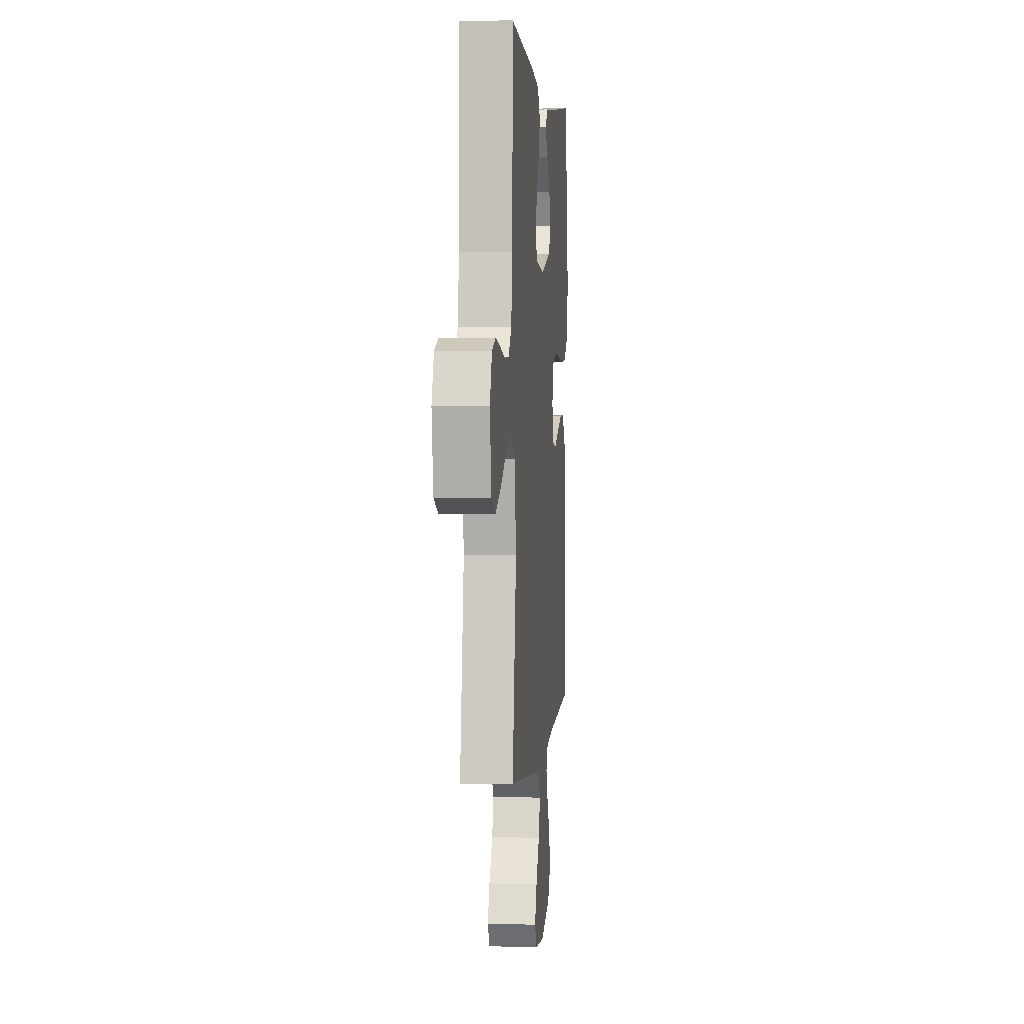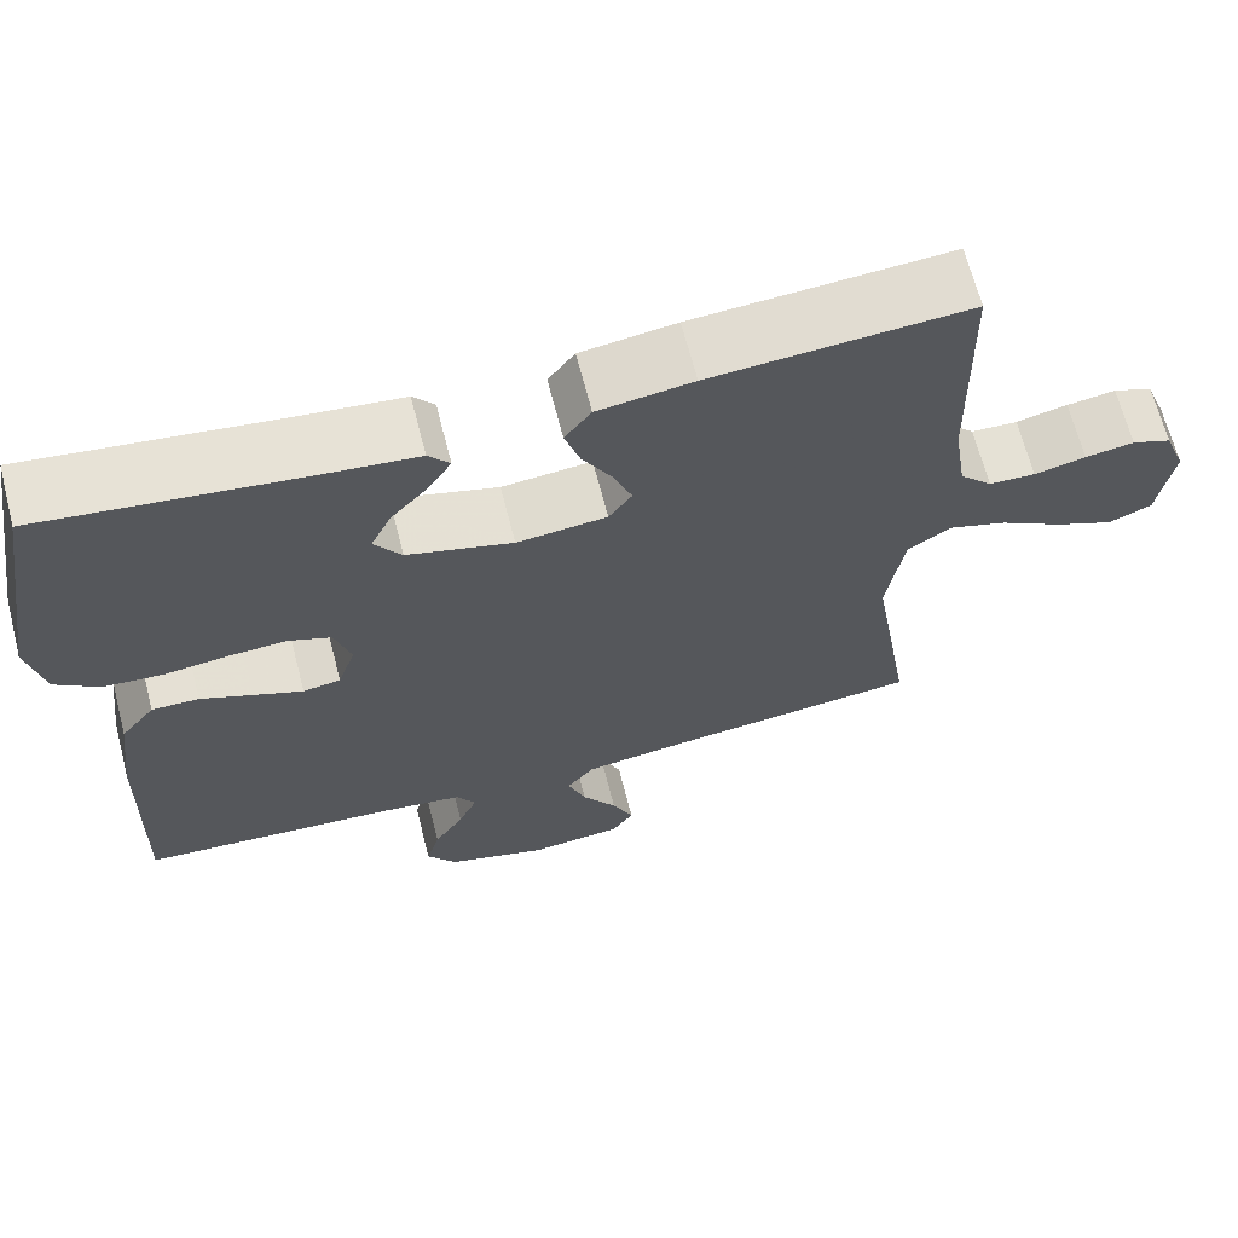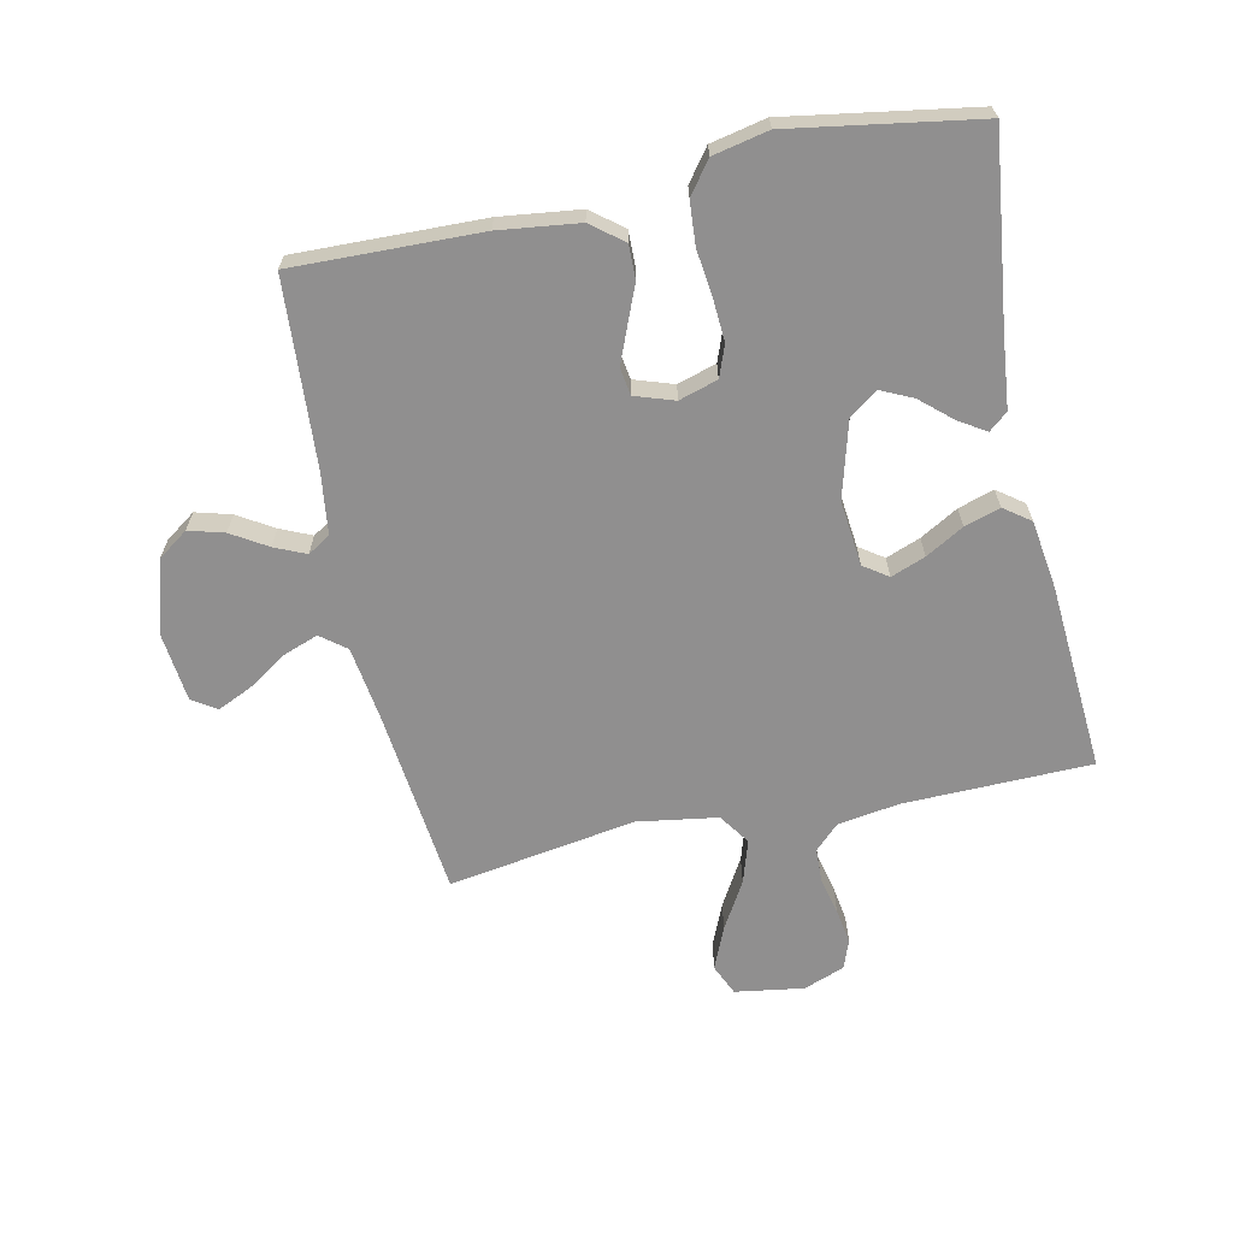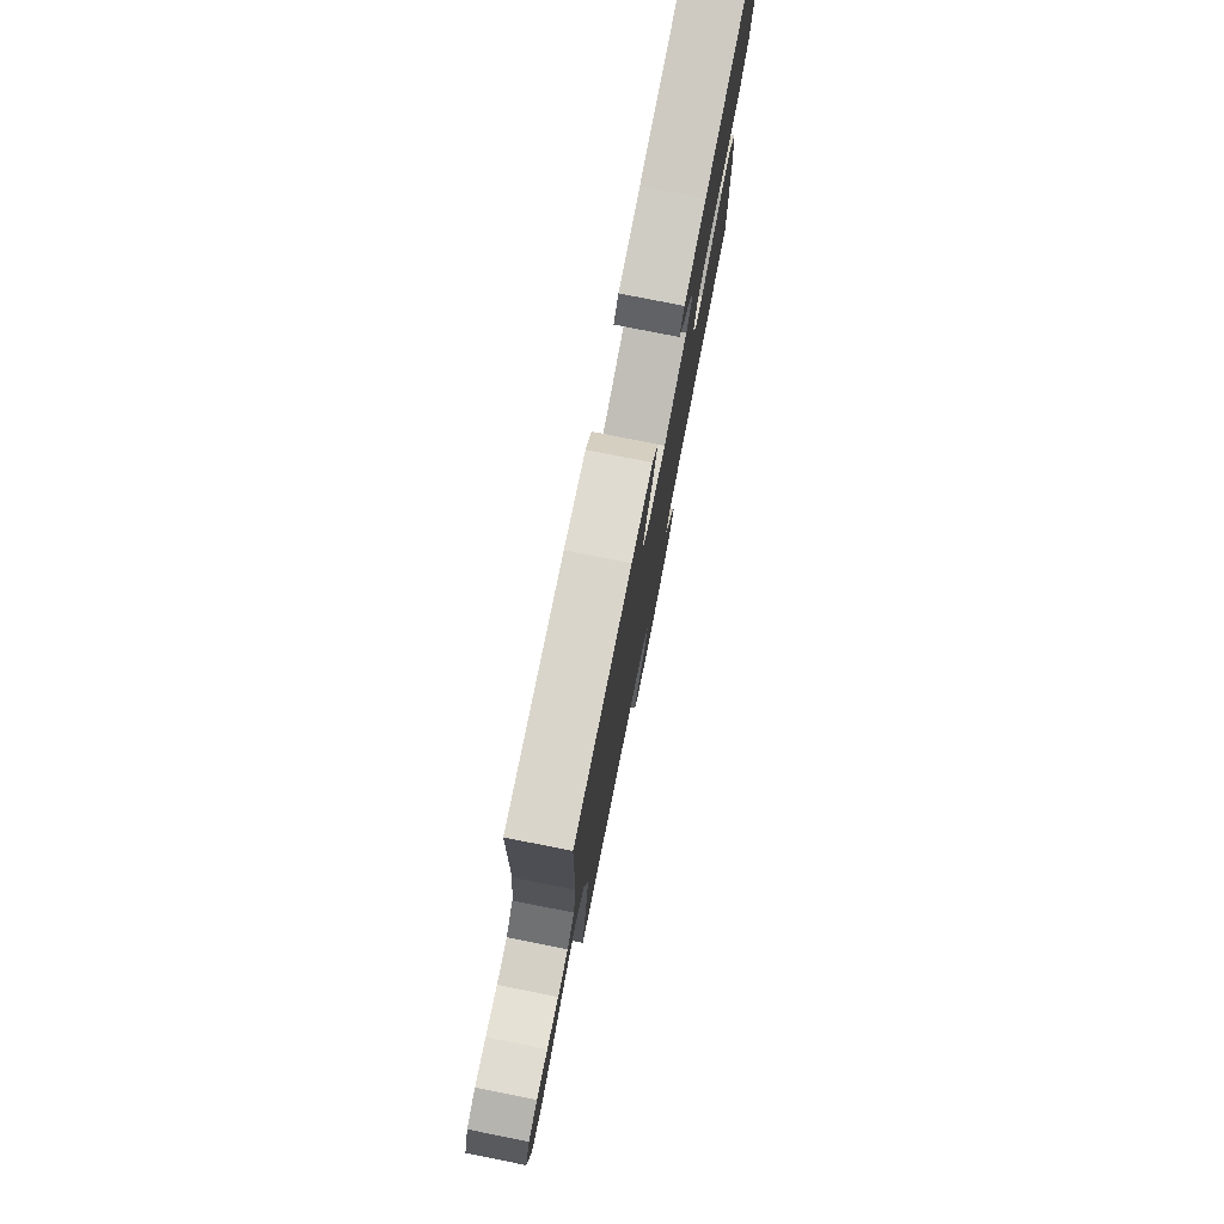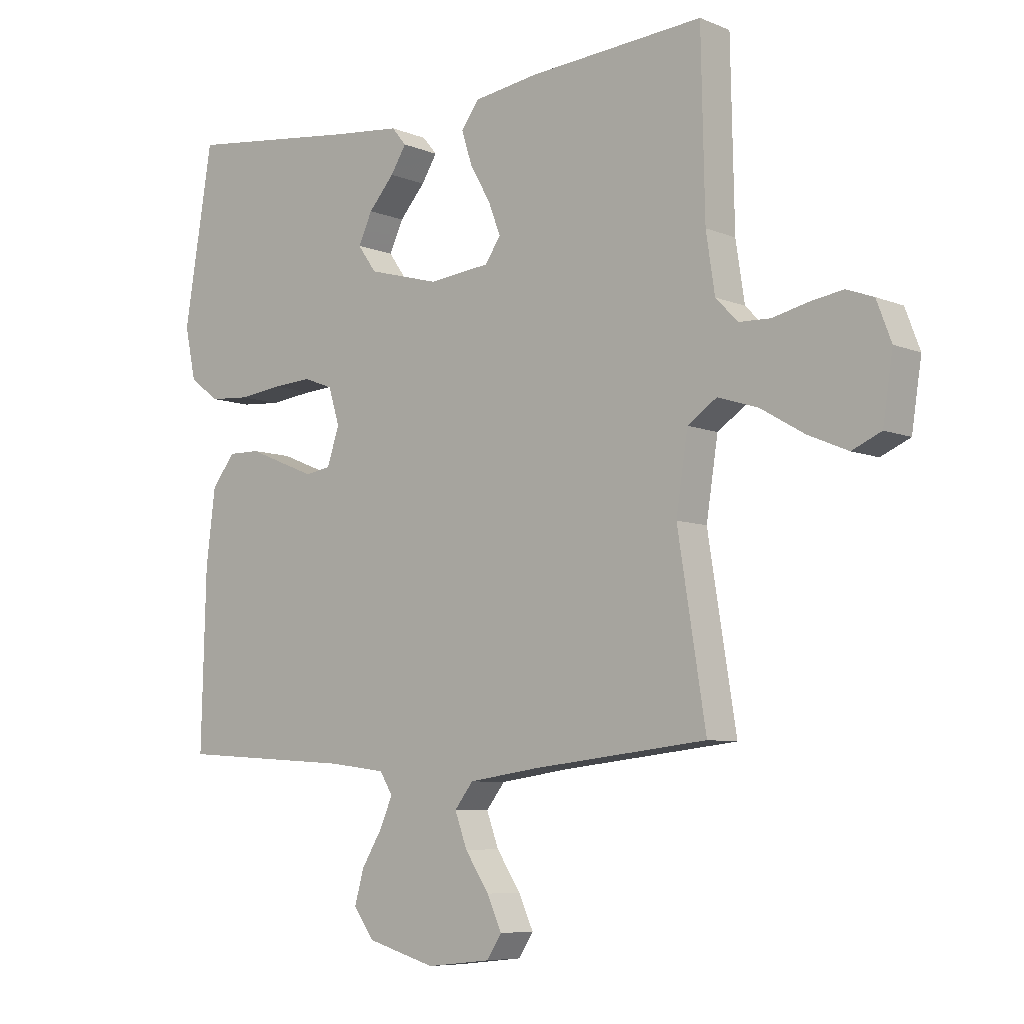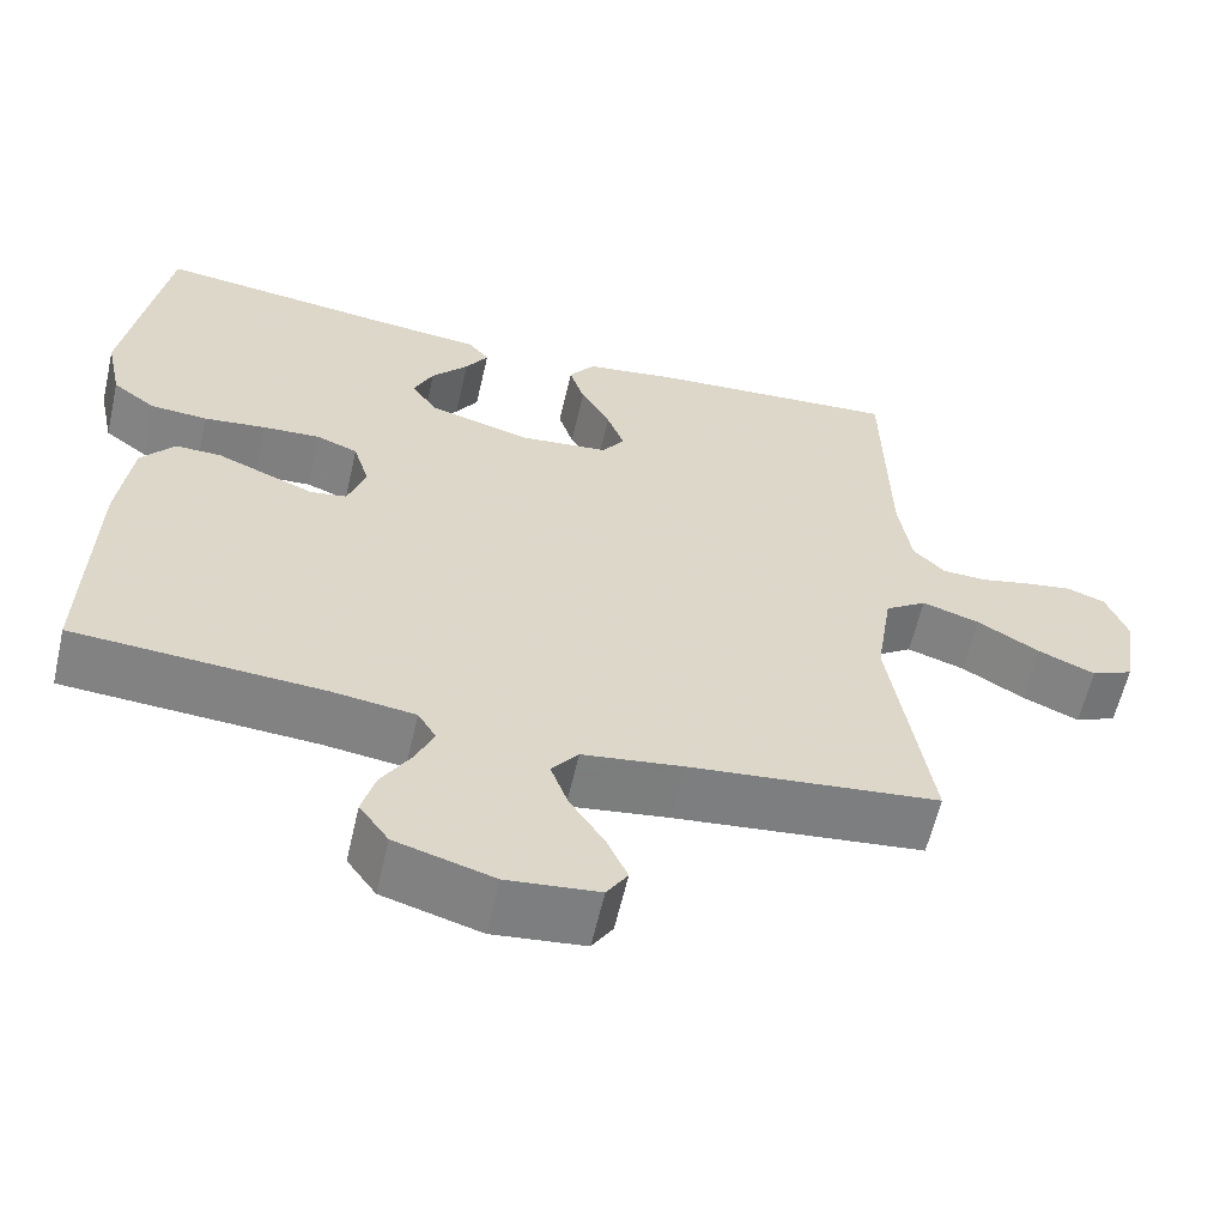
<metadata>
{"format":"obj","ext":"obj","renderer":"f3d","projection":"perspective","resolution":1024,"background":"white","views":[{"elev":2.7,"azim":95.2,"up":"+Z"},{"elev":66.3,"azim":-14.4,"up":"+Z"},{"elev":-65.4,"azim":-77.9,"up":"+Y"},{"elev":78.5,"azim":101.2,"up":"+Z"},{"elev":-7.2,"azim":40.6,"up":"+Z"},{"elev":-60.3,"azim":-12.9,"up":"+Z"}]}
</metadata>
<code>
v -0.5 0.07 -0.5
v -0.492 0.07 -0.2
v -0.476 0.07 -0.072
v -0.436 0.07 -0.021
v -0.381 0.07 -0.022
v -0.32 0.07 -0.047
v -0.263 0.07 -0.07
v -0.219 0.07 -0.063
v -0.198 0.07 0
v -0.217 0.07 0.062
v -0.267 0.07 0.081
v -0.335 0.07 0.077
v -0.41 0.07 0.068
v -0.479 0.07 0.073
v -0.53 0.07 0.111
v -0.549 0.07 0.2
v -0.5 0.07 0.5
v -0.2 0.07 0.463
v -0.085 0.07 0.451
v -0.06 0.07 0.421
v -0.087 0.07 0.378
v -0.131 0.07 0.328
v -0.155 0.07 0.277
v -0.123 0.07 0.232
v 0 0.07 0.198
v 0.105 0.07 0.209
v 0.132 0.07 0.248
v 0.111 0.07 0.303
v 0.076 0.07 0.364
v 0.058 0.07 0.421
v 0.089 0.07 0.463
v 0.2 0.07 0.479
v 0.5 0.07 0.5
v 0.506 0.07 0.2
v 0.521 0.07 0.101
v 0.559 0.07 0.062
v 0.613 0.07 0.06
v 0.673 0.07 0.074
v 0.73 0.07 0.083
v 0.776 0.07 0.066
v 0.801 0.07 0
v 0.784 0.07 -0.11
v 0.734 0.07 -0.132
v 0.666 0.07 -0.103
v 0.591 0.07 -0.059
v 0.522 0.07 -0.037
v 0.472 0.07 -0.071
v 0.452 0.07 -0.2
v 0.5 0.07 -0.5
v 0.2 0.07 -0.533
v 0.08 0.07 -0.55
v 0.048 0.07 -0.591
v 0.069 0.07 -0.648
v 0.11 0.07 -0.71
v 0.135 0.07 -0.765
v 0.11 0.07 -0.804
v 0 0.07 -0.816
v -0.118 0.07 -0.782
v -0.153 0.07 -0.733
v -0.137 0.07 -0.676
v -0.102 0.07 -0.619
v -0.08 0.07 -0.569
v -0.102 0.07 -0.533
v -0.2 0.07 -0.52
v -0.5 0 -0.5
v -0.492 0 -0.2
v -0.476 0 -0.072
v -0.436 0 -0.021
v -0.381 0 -0.022
v -0.32 0 -0.047
v -0.263 0 -0.07
v -0.219 0 -0.063
v -0.198 0 0
v -0.217 0 0.062
v -0.267 0 0.081
v -0.335 0 0.077
v -0.41 0 0.068
v -0.479 0 0.073
v -0.53 0 0.111
v -0.549 0 0.2
v -0.5 0 0.5
v -0.2 0 0.463
v -0.085 0 0.451
v -0.06 0 0.421
v -0.087 0 0.378
v -0.131 0 0.328
v -0.155 0 0.277
v -0.123 0 0.232
v 0 0 0.198
v 0.105 0 0.209
v 0.132 0 0.248
v 0.111 0 0.303
v 0.076 0 0.364
v 0.058 0 0.421
v 0.089 0 0.463
v 0.2 0 0.479
v 0.5 0 0.5
v 0.506 0 0.2
v 0.521 0 0.101
v 0.559 0 0.062
v 0.613 0 0.06
v 0.673 0 0.074
v 0.73 0 0.083
v 0.776 0 0.066
v 0.801 0 0
v 0.784 0 -0.11
v 0.734 0 -0.132
v 0.666 0 -0.103
v 0.591 0 -0.059
v 0.522 0 -0.037
v 0.472 0 -0.071
v 0.452 0 -0.2
v 0.5 0 -0.5
v 0.2 0 -0.533
v 0.08 0 -0.55
v 0.048 0 -0.591
v 0.069 0 -0.648
v 0.11 0 -0.71
v 0.135 0 -0.765
v 0.11 0 -0.804
v 0 0 -0.816
v -0.118 0 -0.782
v -0.153 0 -0.733
v -0.137 0 -0.676
v -0.102 0 -0.619
v -0.08 0 -0.569
v -0.102 0 -0.533
v -0.2 0 -0.52
f 58 59 60 61
f 58 61 62
f 57 58 62
f 56 57 62
f 53 54 55 56
f 52 53 56 62
f 51 52 62 63
f 48 49 50
f 47 48 50 51
f 42 43 44 45
f 42 45 46
f 41 42 46
f 40 41 46
f 37 38 39 40
f 37 40 46
f 36 37 46 47
f 31 32 33 34
f 31 34 35
f 28 29 30 31
f 27 28 31 35
f 26 27 35 36
f 19 20 21 22
f 18 19 22 23
f 17 18 23
f 16 17 23 24
f 12 13 14 15
f 11 12 15 16
f 10 11 16 24
f 3 4 5 6
f 3 6 7
f 64 1 2 3
f 64 3 7
f 63 64 7 8
f 51 63 8 9
f 25 26 36 47
f 24 25 47 51
f 9 10 24 51
f 125 124 123 122
f 126 125 122
f 126 122 121
f 126 121 120
f 120 119 118 117
f 126 120 117 116
f 127 126 116 115
f 114 113 112
f 115 114 112 111
f 109 108 107 106
f 110 109 106
f 110 106 105
f 110 105 104
f 104 103 102 101
f 110 104 101
f 111 110 101 100
f 98 97 96 95
f 99 98 95
f 95 94 93 92
f 99 95 92 91
f 100 99 91 90
f 86 85 84 83
f 87 86 83 82
f 87 82 81
f 88 87 81 80
f 79 78 77 76
f 80 79 76 75
f 88 80 75 74
f 70 69 68 67
f 71 70 67
f 67 66 65 128
f 71 67 128
f 72 71 128 127
f 73 72 127 115
f 111 100 90 89
f 115 111 89 88
f 115 88 74 73
f 1 65 66 2
f 2 66 67 3
f 3 67 68 4
f 4 68 69 5
f 5 69 70 6
f 6 70 71 7
f 7 71 72 8
f 8 72 73 9
f 9 73 74 10
f 10 74 75 11
f 11 75 76 12
f 12 76 77 13
f 13 77 78 14
f 14 78 79 15
f 15 79 80 16
f 16 80 81 17
f 17 81 82 18
f 18 82 83 19
f 19 83 84 20
f 20 84 85 21
f 21 85 86 22
f 22 86 87 23
f 23 87 88 24
f 24 88 89 25
f 25 89 90 26
f 26 90 91 27
f 27 91 92 28
f 28 92 93 29
f 29 93 94 30
f 30 94 95 31
f 31 95 96 32
f 32 96 97 33
f 33 97 98 34
f 34 98 99 35
f 35 99 100 36
f 36 100 101 37
f 37 101 102 38
f 38 102 103 39
f 39 103 104 40
f 40 104 105 41
f 41 105 106 42
f 42 106 107 43
f 43 107 108 44
f 44 108 109 45
f 45 109 110 46
f 46 110 111 47
f 47 111 112 48
f 48 112 113 49
f 49 113 114 50
f 50 114 115 51
f 51 115 116 52
f 52 116 117 53
f 53 117 118 54
f 54 118 119 55
f 55 119 120 56
f 56 120 121 57
f 57 121 122 58
f 58 122 123 59
f 59 123 124 60
f 60 124 125 61
f 61 125 126 62
f 62 126 127 63
f 63 127 128 64
f 64 128 65 1

</code>
